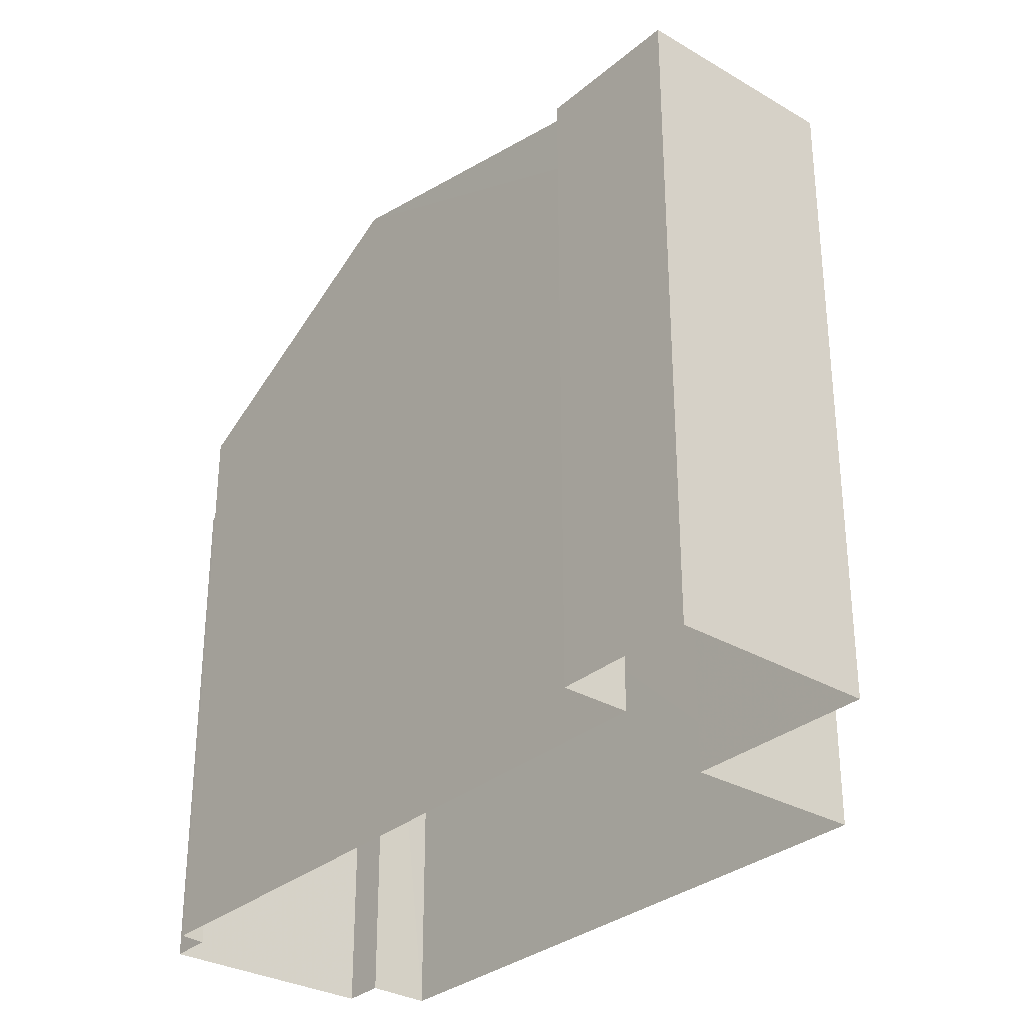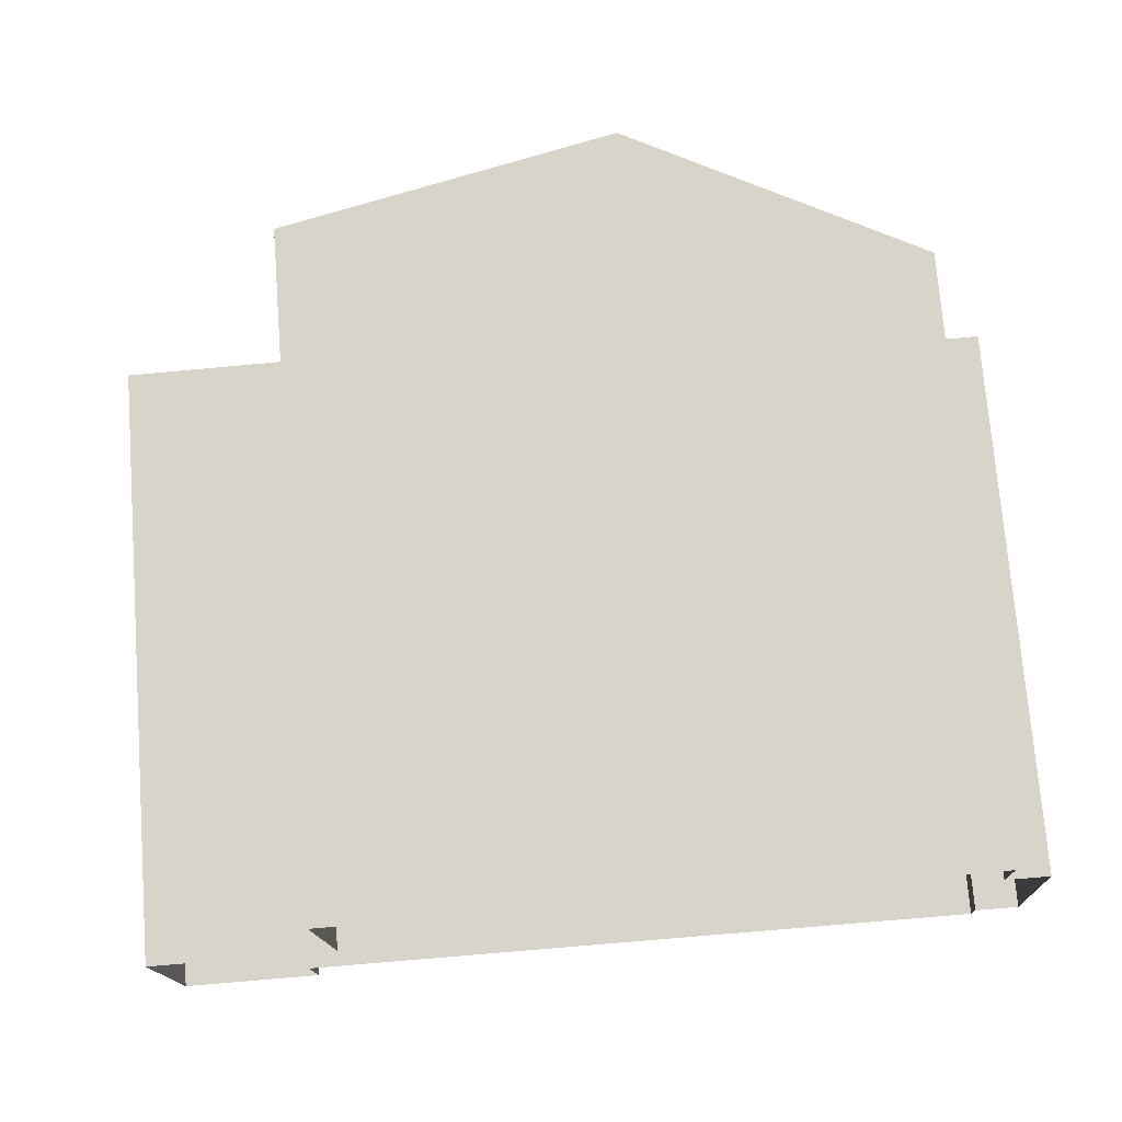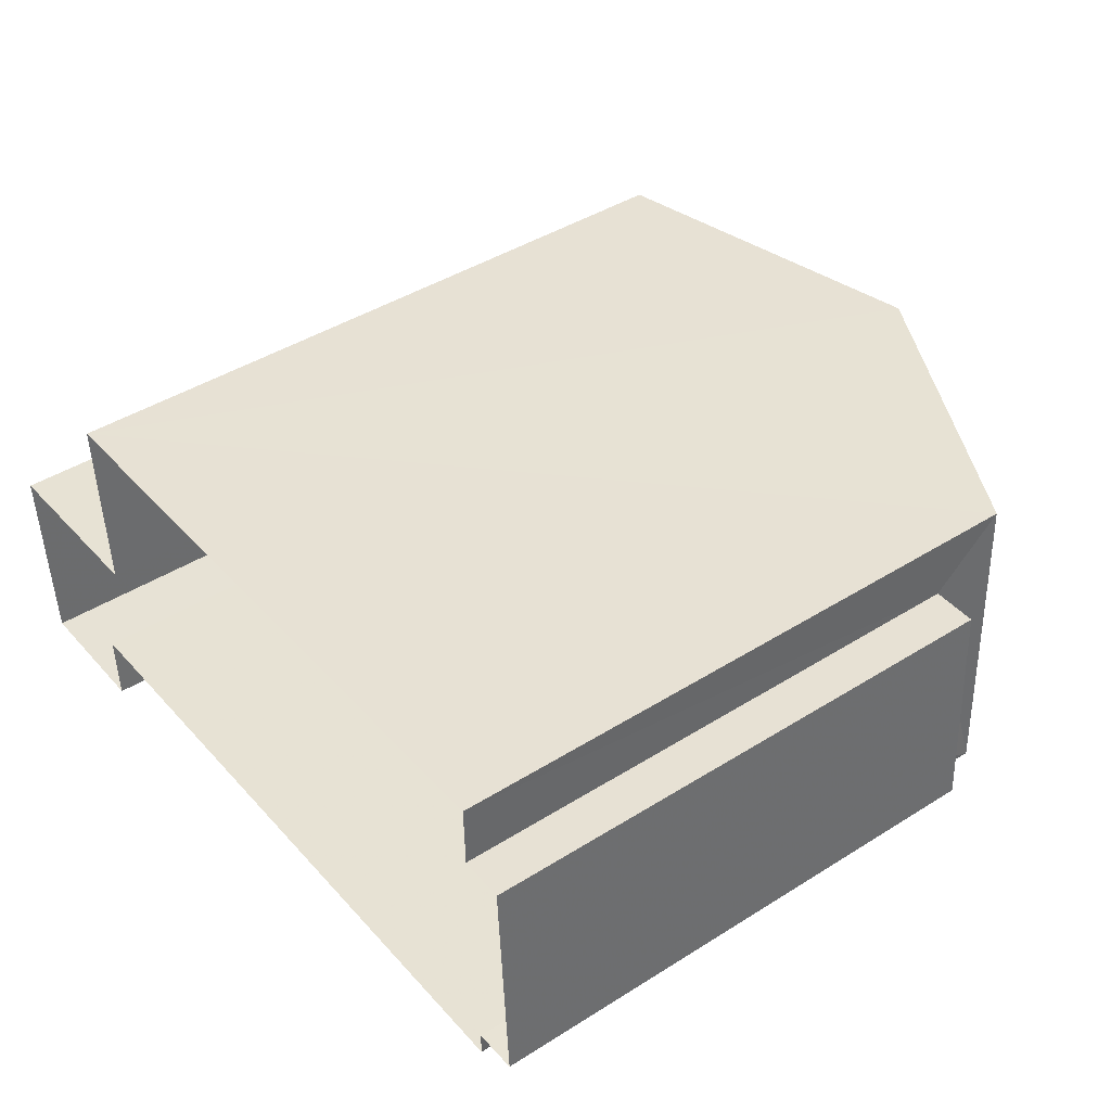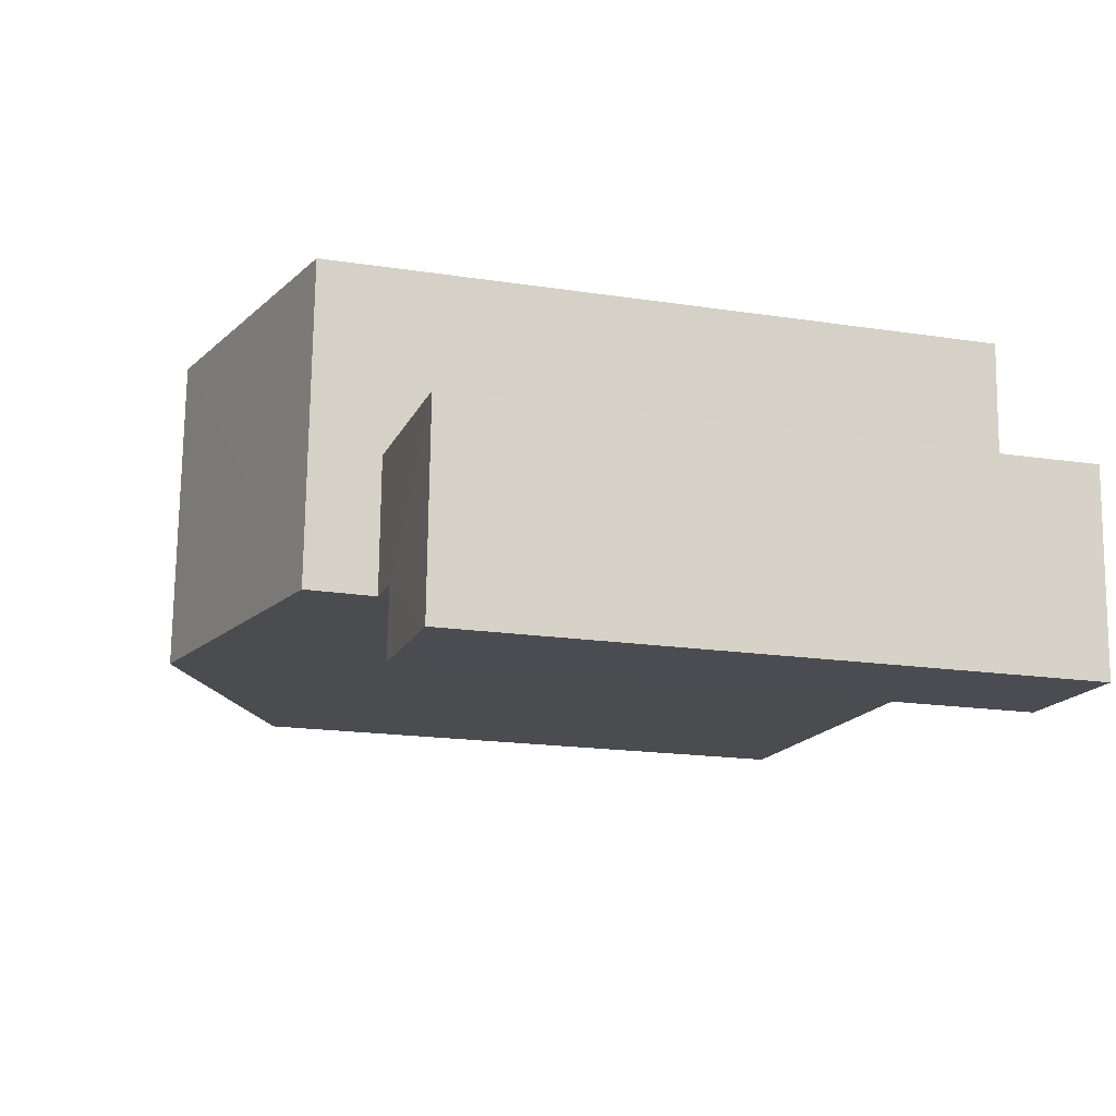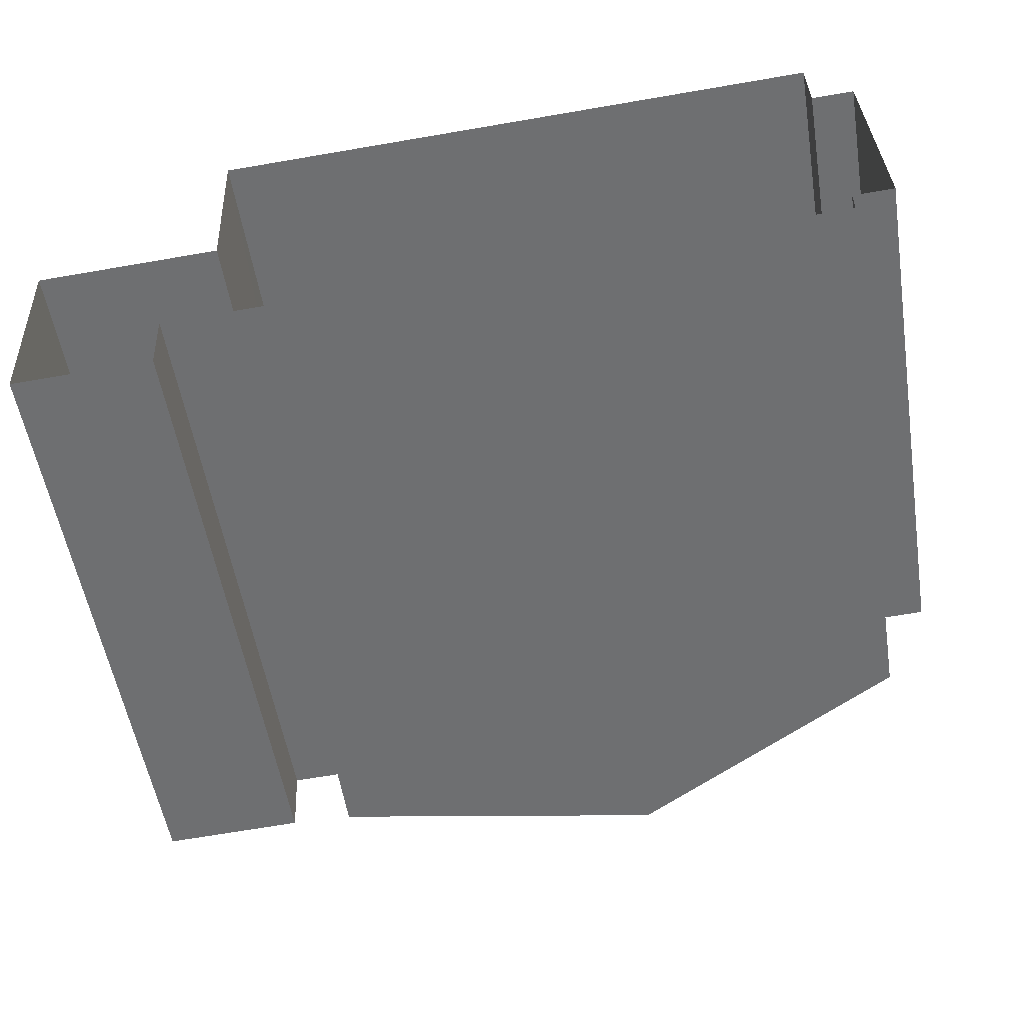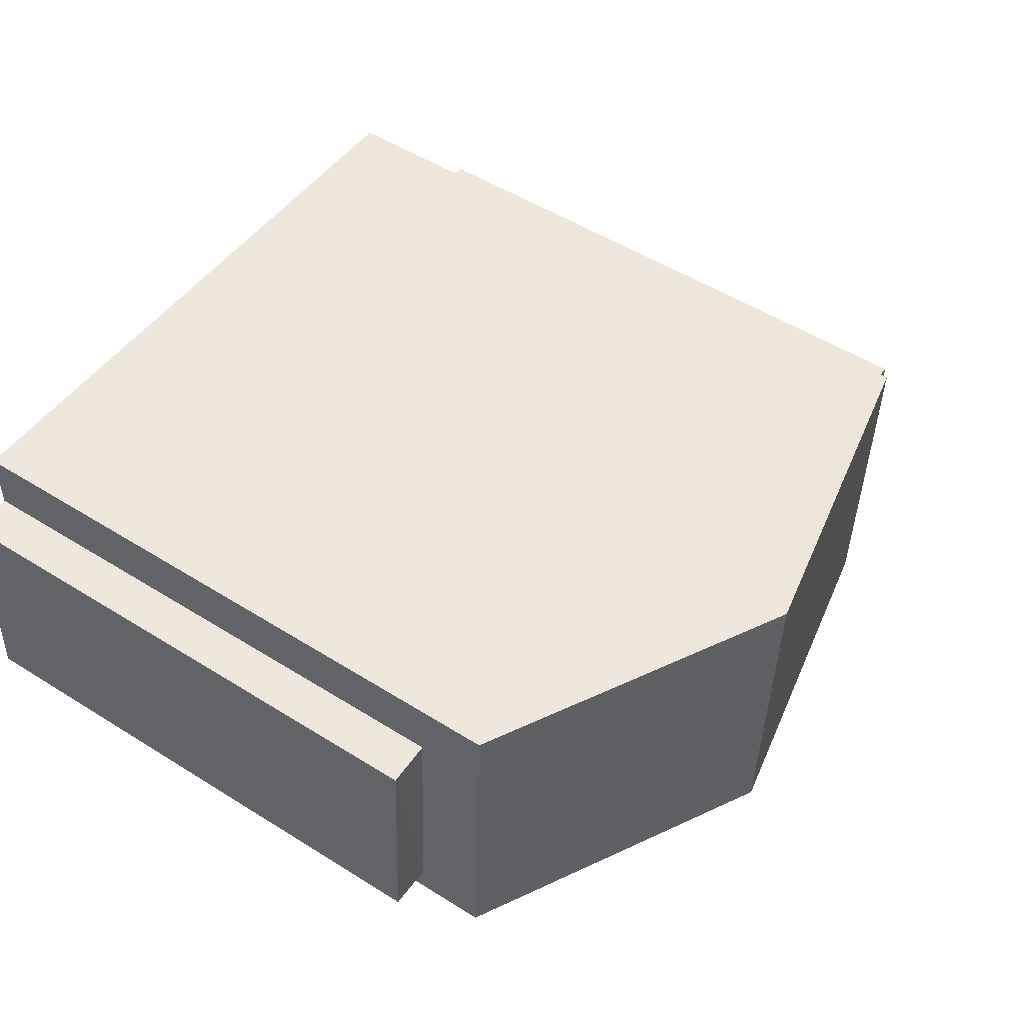
<metadata>
{"format":"obj","ext":"obj","renderer":"f3d","projection":"perspective","resolution":1024,"background":"white","views":[{"elev":-31.0,"azim":47.6,"up":"+Z"},{"elev":74.1,"azim":175.6,"up":"+Y"},{"elev":42.7,"azim":-126.9,"up":"+Y"},{"elev":-17.8,"azim":73.2,"up":"+Y"},{"elev":-53.9,"azim":-170.8,"up":"+Y"},{"elev":51.7,"azim":-55.8,"up":"+Y"}]}
</metadata>
<code>
v -3.732e+05 -1.04e+05 27.69
v -3.732e+05 -1.04e+05 27.69
v -3.732e+05 -1.04e+05 27.69
v -3.732e+05 -1.04e+05 27.69
v -3.732e+05 -1.04e+05 27.69
v -3.732e+05 -1.04e+05 27.69
v -3.732e+05 -1.04e+05 27.69
v -3.732e+05 -1.04e+05 27.69
v -3.732e+05 -1.04e+05 27.69
v -3.732e+05 -1.04e+05 27.69
v -3.732e+05 -1.04e+05 27.69
v -3.732e+05 -1.04e+05 27.69
v -3.732e+05 -1.04e+05 41.38
v -3.732e+05 -1.04e+05 38.55
v -3.732e+05 -1.04e+05 41.39
v -3.732e+05 -1.04e+05 38.55
v -3.732e+05 -1.04e+05 40.13
v -3.732e+05 -1.04e+05 40.12
v -3.732e+05 -1.04e+05 38.89
v -3.732e+05 -1.04e+05 38.89
v -3.732e+05 -1.04e+05 38.89
v -3.732e+05 -1.04e+05 38.89
v -3.732e+05 -1.04e+05 38.89
v -3.732e+05 -1.04e+05 38.89
v -3.732e+05 -1.04e+05 37.36
v -3.732e+05 -1.04e+05 37.36
v -3.732e+05 -1.04e+05 37.36
v -3.732e+05 -1.04e+05 37.36
f 1 2 3
f 4 5 1
f 6 7 8
f 1 3 7
f 9 6 8
f 10 6 9
f 4 1 11
f 11 7 12
f 6 12 7
f 1 7 11
f 13 14 15
f 13 16 14
f 17 18 13
f 15 17 13
f 19 20 21
f 21 20 22
f 19 23 20
f 22 20 24
f 25 26 27
f 25 28 26
f 22 10 9
f 22 24 10
f 7 3 19
f 3 18 19
f 19 17 23
f 19 18 17
f 18 3 13
f 3 2 16
f 3 16 13
f 7 21 8
f 7 19 21
f 26 5 4
f 27 26 4
f 25 27 4
f 11 25 4
f 22 9 8
f 21 22 8
f 28 5 26
f 28 1 5
f 15 14 23
f 17 15 23
f 14 12 23
f 23 12 6
f 23 6 20
f 24 6 10
f 24 20 6
f 28 2 1
f 2 28 16
f 11 12 25
f 14 16 28
f 12 14 25
f 14 28 25

</code>
